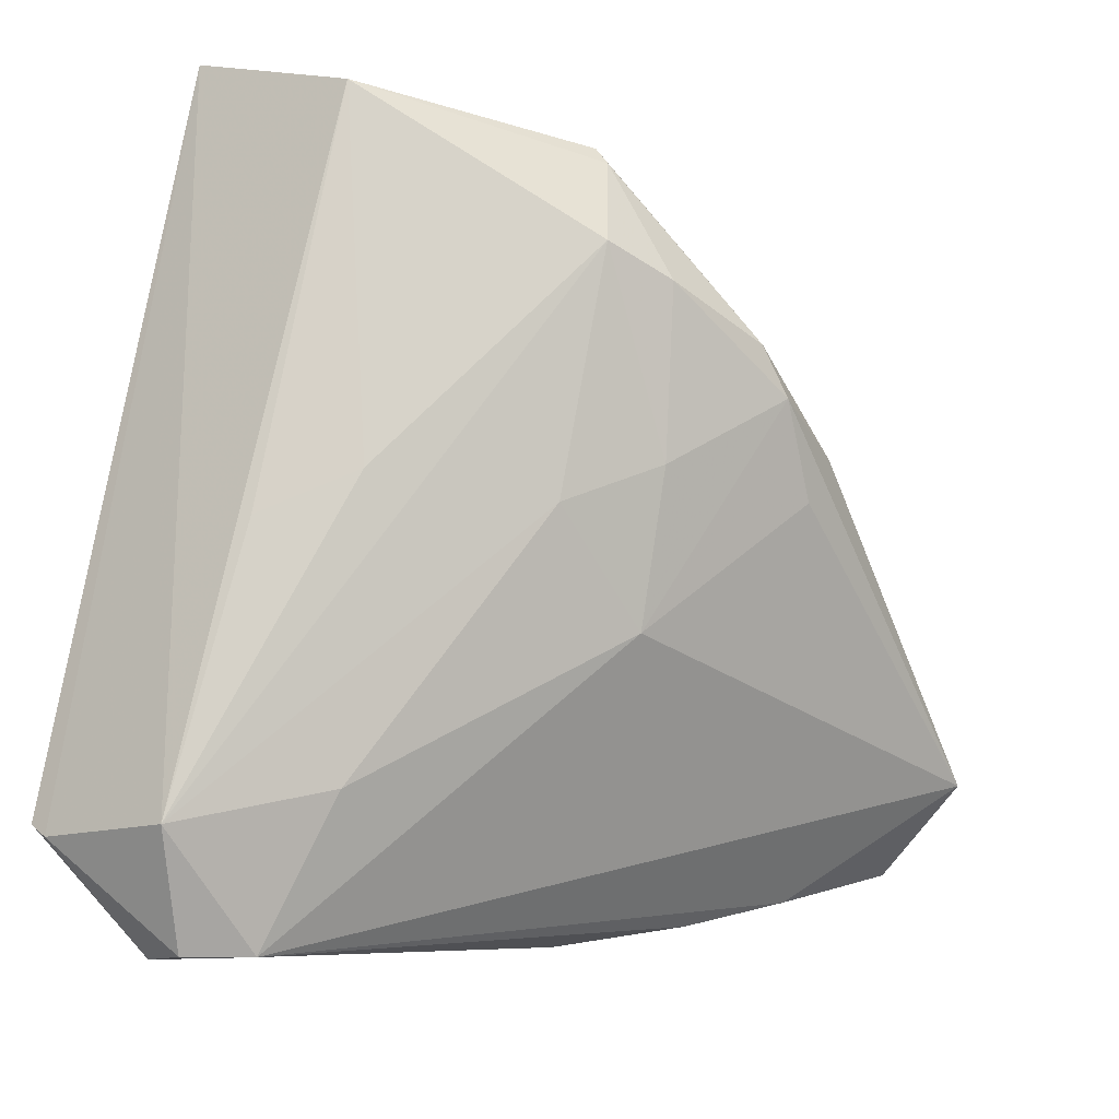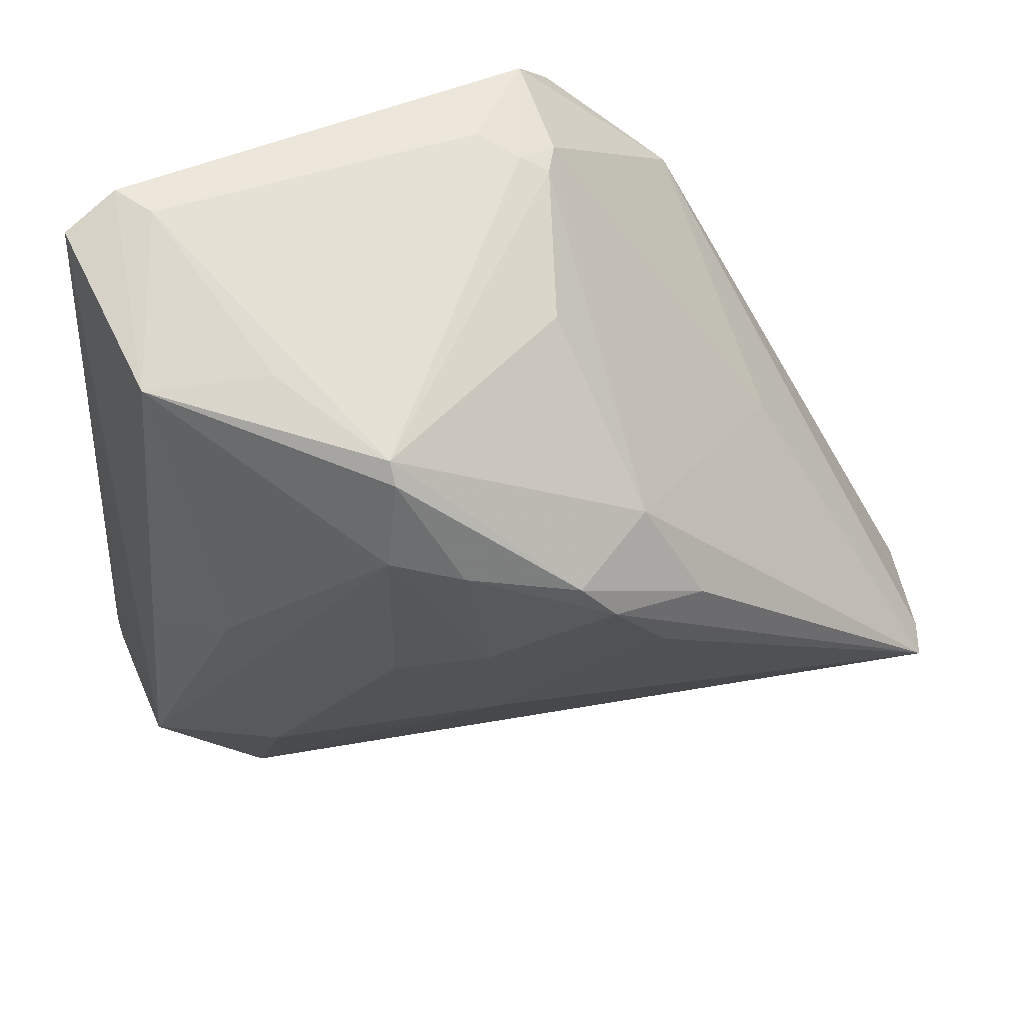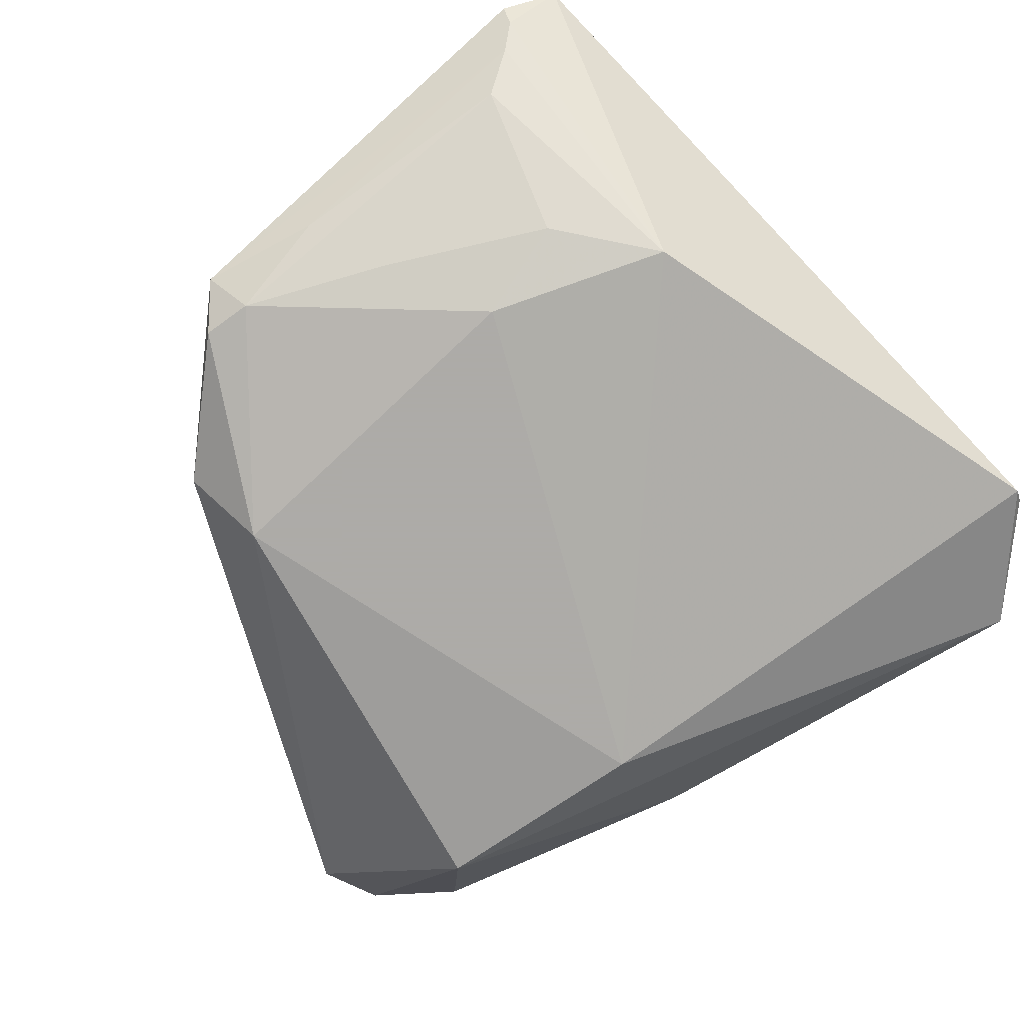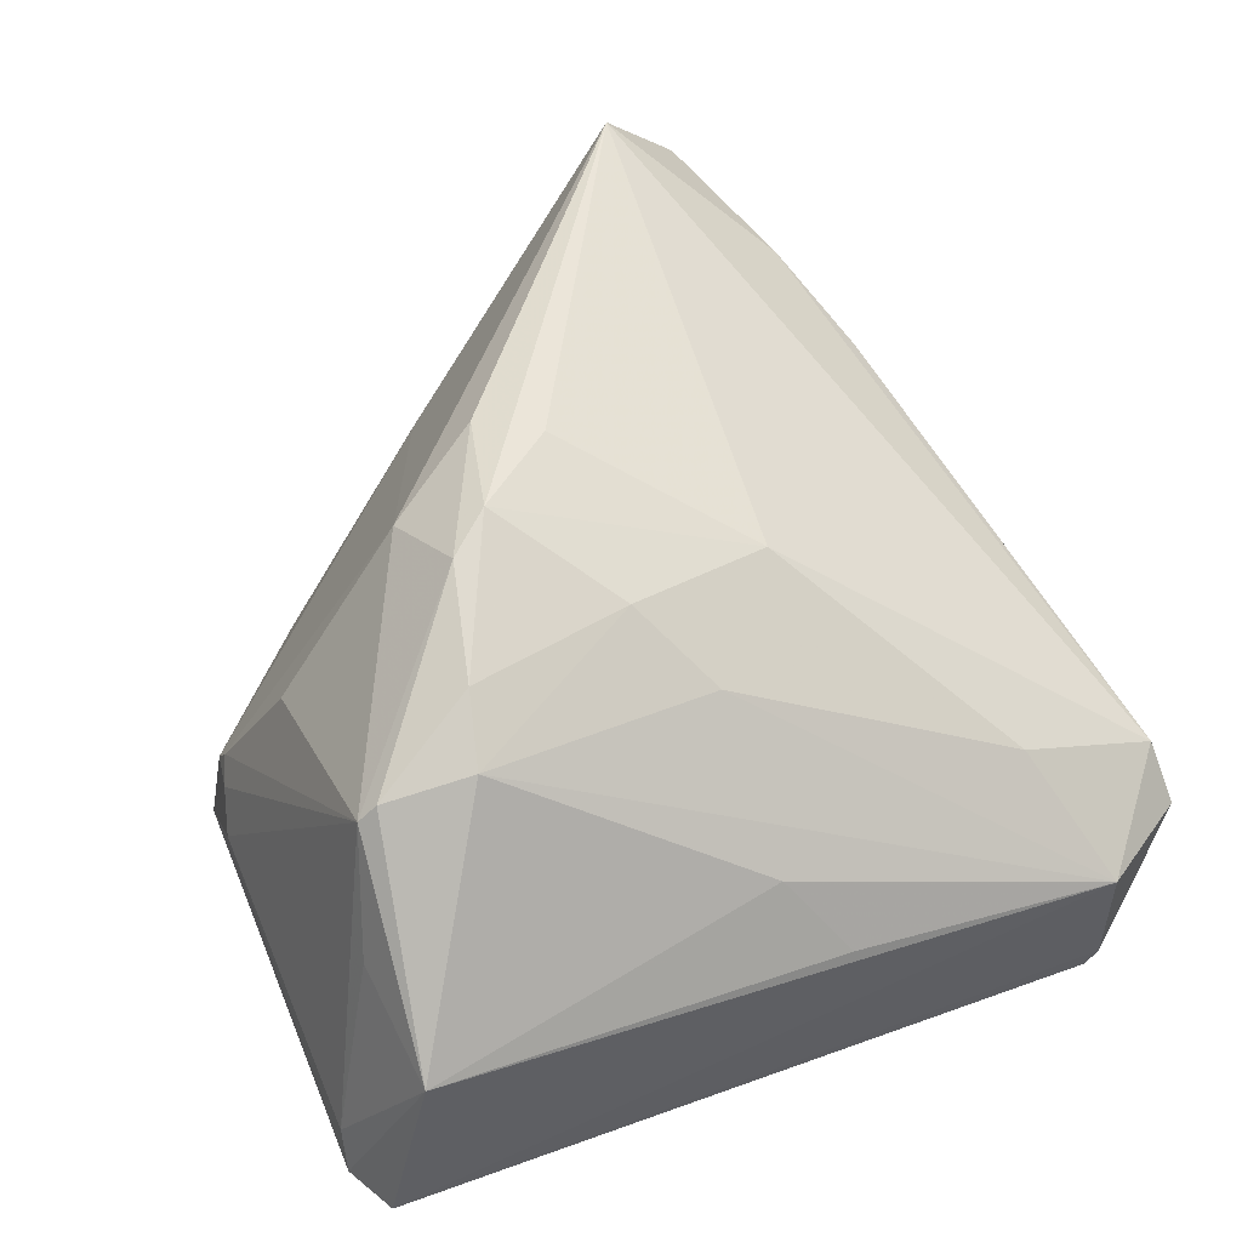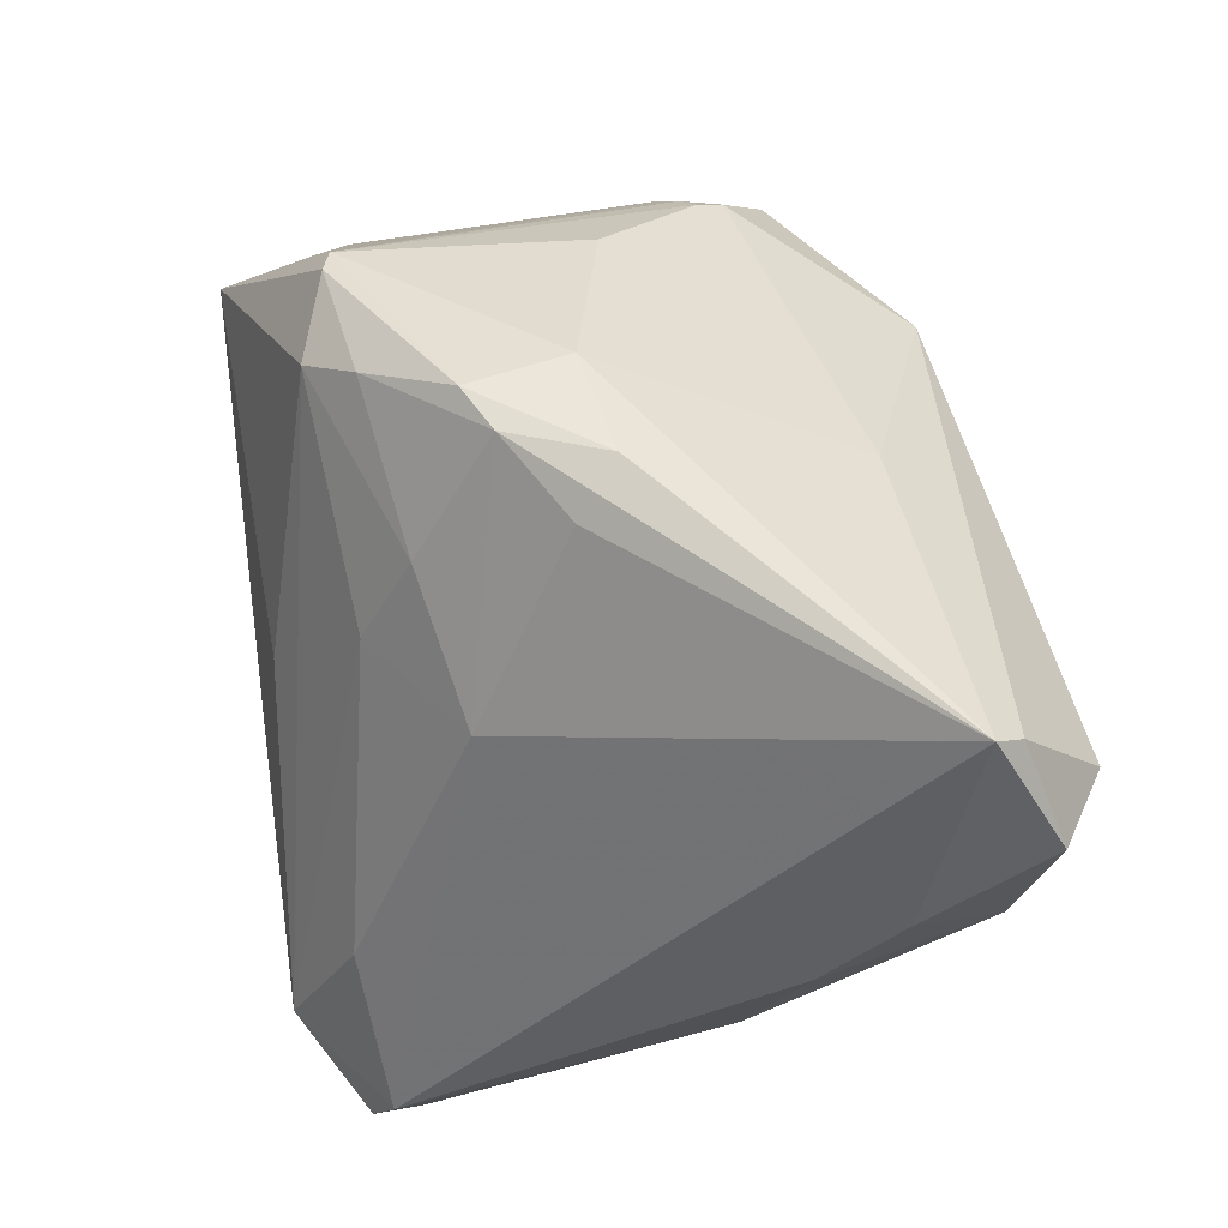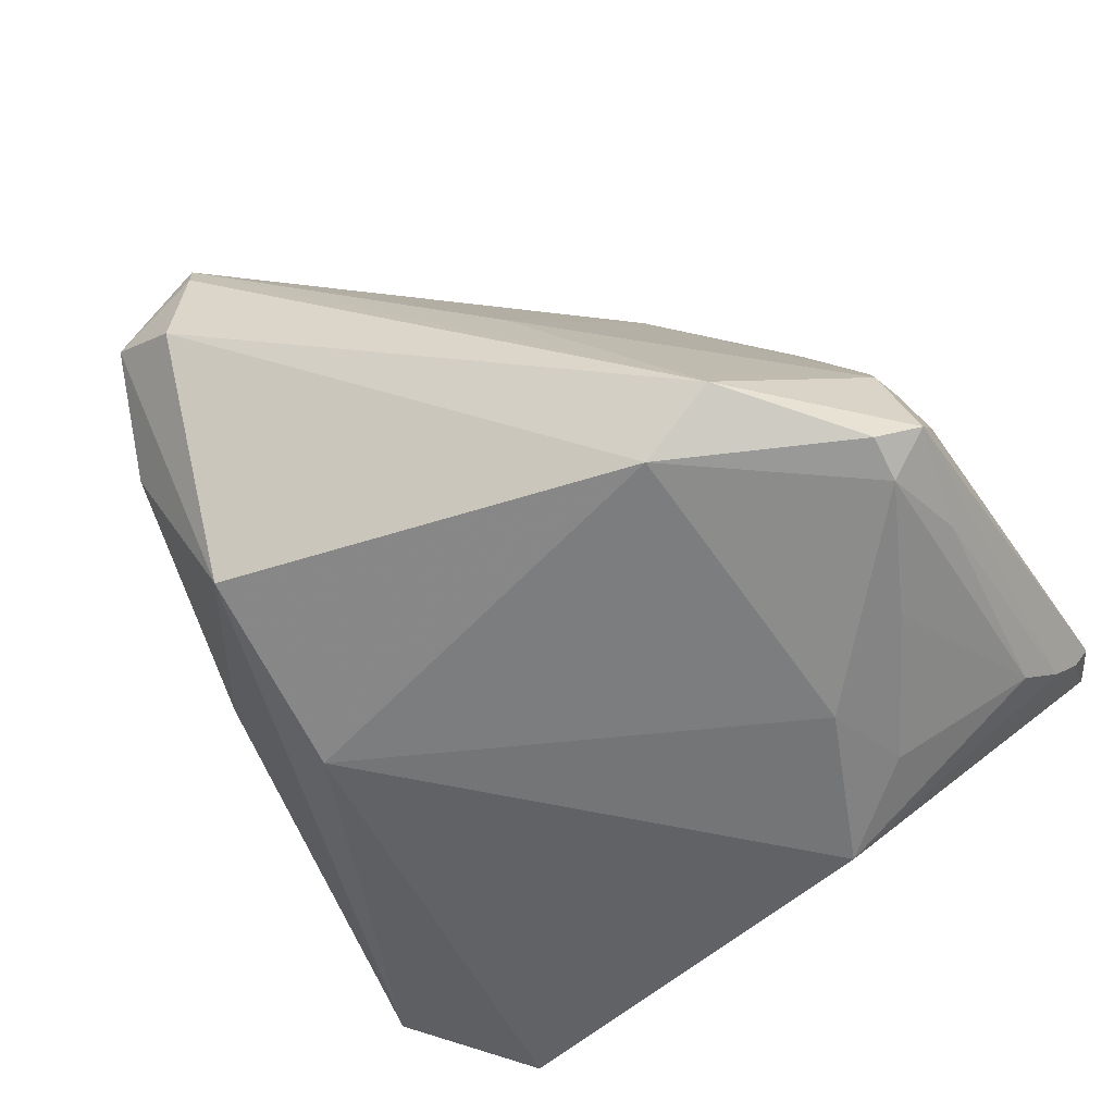
<metadata>
{"format":"obj","ext":"obj","renderer":"f3d","projection":"perspective","resolution":1024,"background":"white","views":[{"elev":-21.3,"azim":-40.0,"up":"+Y"},{"elev":44.4,"azim":-8.4,"up":"+Y"},{"elev":-76.5,"azim":-138.2,"up":"+Z"},{"elev":71.6,"azim":-113.2,"up":"+Z"},{"elev":-11.9,"azim":35.5,"up":"+Y"},{"elev":-59.0,"azim":122.3,"up":"+Z"}]}
</metadata>
<code>
v 0.01287 0.0442 -0.005465
v 0.05679 -0.02973 0.005684
v -0.03373 -0.05092 -0.00531
v 0.04533 -0.03379 -0.003737
v 0.02468 0.007115 0.03041
v -0.04477 -0.03676 -0.01701
v 0.009736 0.01478 0.03555
v 0.02861 0.03108 -0.01889
v 0.002386 -0.01643 0.02369
v -0.03195 0.01482 -0.02337
v 0.008686 0.04483 -0.003288
v -0.02116 0.03772 0.02161
v -0.03736 -0.009148 0.009845
v 0.02768 -0.03979 0.002199
v -0.006553 0.03501 -0.02105
v 0.01025 0.03542 0.01362
v 0.04038 -0.03558 0.005208
v 0.02649 0.0219 -0.02434
v -0.04026 -0.03975 0.0007112
v -0.03566 0.04569 -0.002825
v 0.01381 0.009826 0.03506
v 0.01275 -0.0289 -0.02434
v -0.009873 0.03084 0.03302
v 0.0144 -0.04282 -0.00515
v -0.03271 -0.04973 -0.01277
v 0.01179 0.04344 -0.002141
v 0.0573 -0.02075 0.01423
v 7.558e-05 -0.0001239 0.03045
v -0.02469 -0.03505 0.008916
v -0.03614 0.04741 -0.0002834
v -0.0285 0.04111 -0.01086
v -0.01259 0.02295 -0.02434
v 0.03719 0.01049 0.004049
v -0.02356 0.02562 -0.02116
v -0.02725 -0.05073 -0.001107
v -0.0112 0.02072 0.0344
v -0.03237 0.04647 0.002942
v -0.02917 -0.004325 0.01753
v 0.05669 -0.02152 0.01844
v 0.004077 0.04659 -0.00591
v -0.03313 0.04375 -0.006322
v 0.01807 0.01842 0.0281
v -0.04192 0.04451 0.002623
v -0.04429 -0.03845 -0.01496
v -0.03517 0.03683 0.02097
v 0.00886 0.04246 -0.02134
v -0.002438 0.04425 -0.01638
v -0.01033 -0.005586 0.02561
v 0.01063 0.04741 -0.01679
v -0.003034 0.01831 0.03551
v 0.0375 -0.02636 -0.02178
v 0.05768 -0.02151 7.895e-05
v -0.01026 0.03314 0.0315
v 0.01446 0.04302 -0.02085
v 0.02038 0.0006601 0.0312
f 14 35 24
f 25 24 35
f 51 24 25
f 39 9 35
f 18 51 22
f 6 10 22
f 22 25 6
f 51 25 22
f 45 19 13
f 52 51 18
f 9 39 55
f 32 46 18
f 18 22 32
f 32 22 10
f 40 49 30
f 3 25 35
f 35 19 3
f 35 9 29
f 29 19 35
f 43 45 30
f 43 10 6
f 19 45 43
f 1 42 33
f 33 42 39
f 4 24 51
f 14 24 4
f 5 42 7
f 39 42 5
f 9 55 21
f 21 55 39
f 21 5 7
f 39 5 21
f 10 31 34
f 34 32 10
f 46 32 34
f 46 31 47
f 47 49 46
f 18 46 54
f 46 49 54
f 38 45 13
f 38 36 45
f 13 19 38
f 19 36 38
f 48 29 9
f 19 29 48
f 48 36 19
f 44 43 6
f 19 43 44
f 44 3 19
f 6 25 44
f 25 3 44
f 41 31 10
f 41 47 31
f 49 47 41
f 51 52 2
f 2 4 51
f 2 27 39
f 52 27 2
f 26 42 1
f 26 16 42
f 15 31 46
f 46 34 15
f 15 34 31
f 30 45 37
f 37 40 30
f 12 37 45
f 9 21 28
f 28 48 9
f 36 48 28
f 10 43 20
f 20 41 10
f 20 43 30
f 30 49 20
f 49 41 20
f 14 4 17
f 4 2 17
f 17 2 39
f 17 35 14
f 17 39 35
f 11 26 1
f 1 49 11
f 49 40 11
f 8 49 1
f 8 54 49
f 1 33 8
f 18 54 8
f 8 52 18
f 8 33 39
f 39 27 8
f 8 27 52
f 53 12 45
f 7 42 53
f 42 16 53
f 16 26 53
f 26 11 53
f 53 11 40
f 40 37 53
f 37 12 53
f 45 36 23
f 23 53 45
f 7 53 23
f 7 23 50
f 50 23 36
f 50 21 7
f 36 28 50
f 50 28 21

</code>
